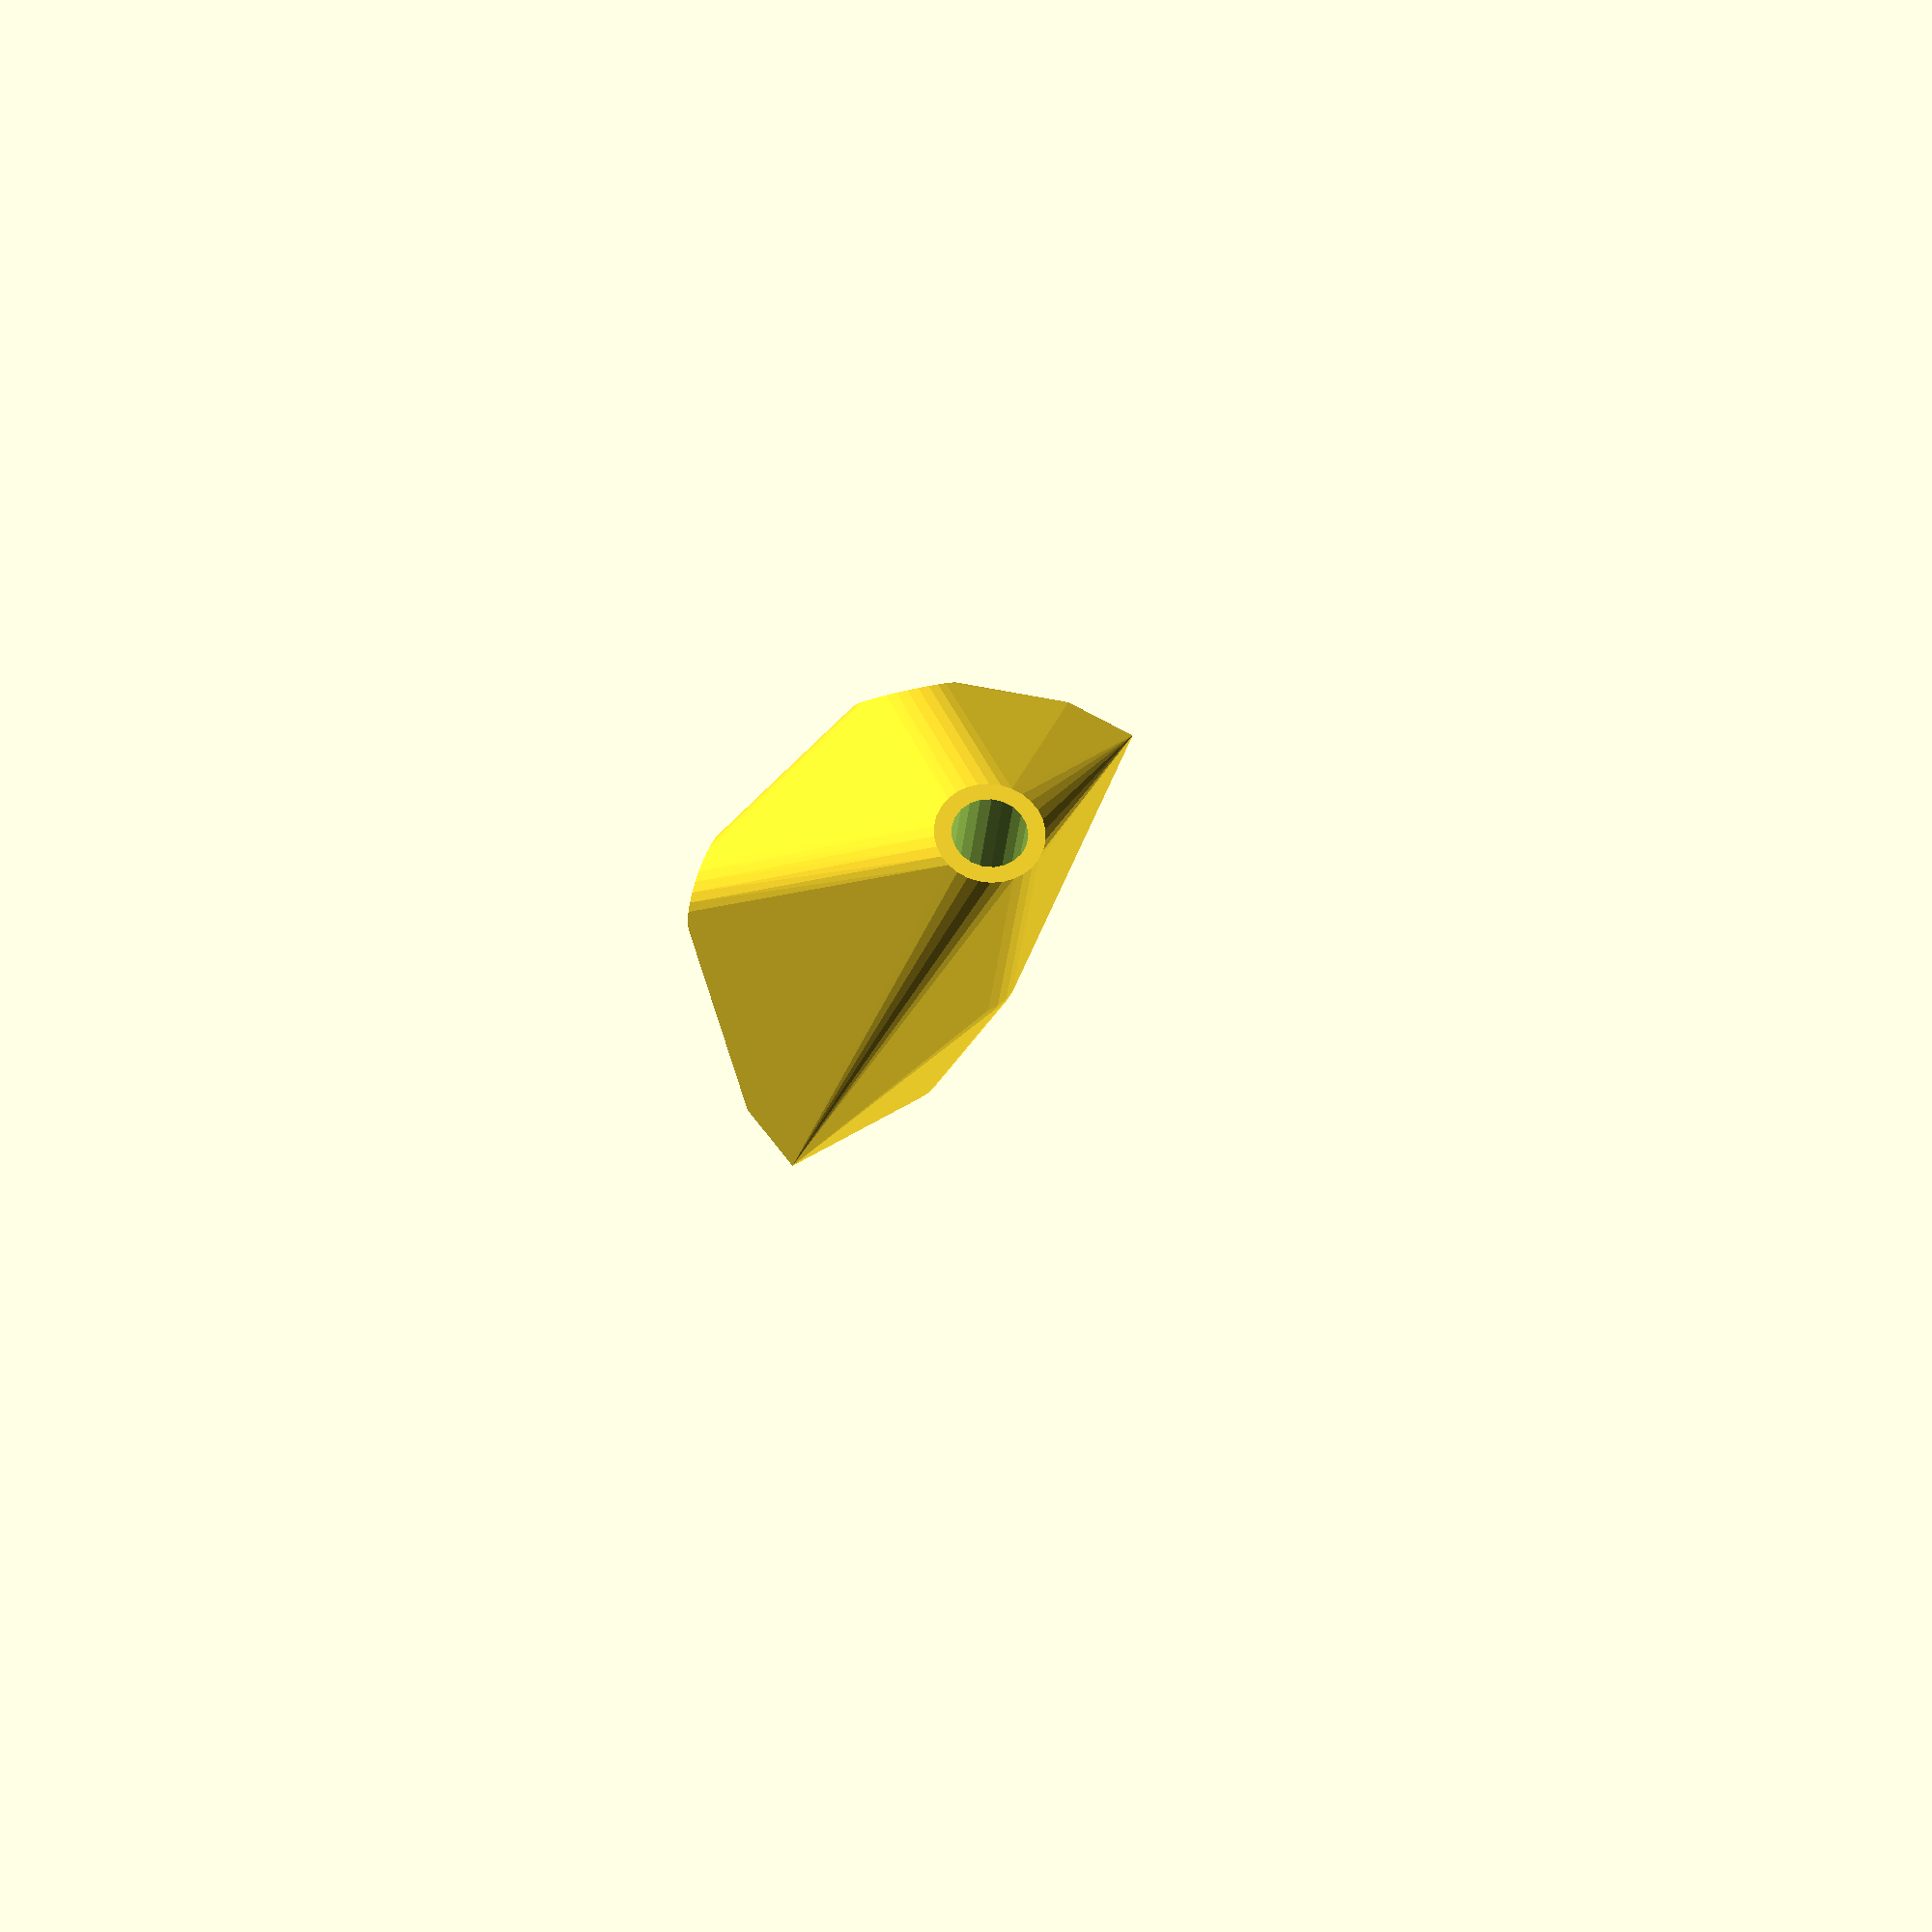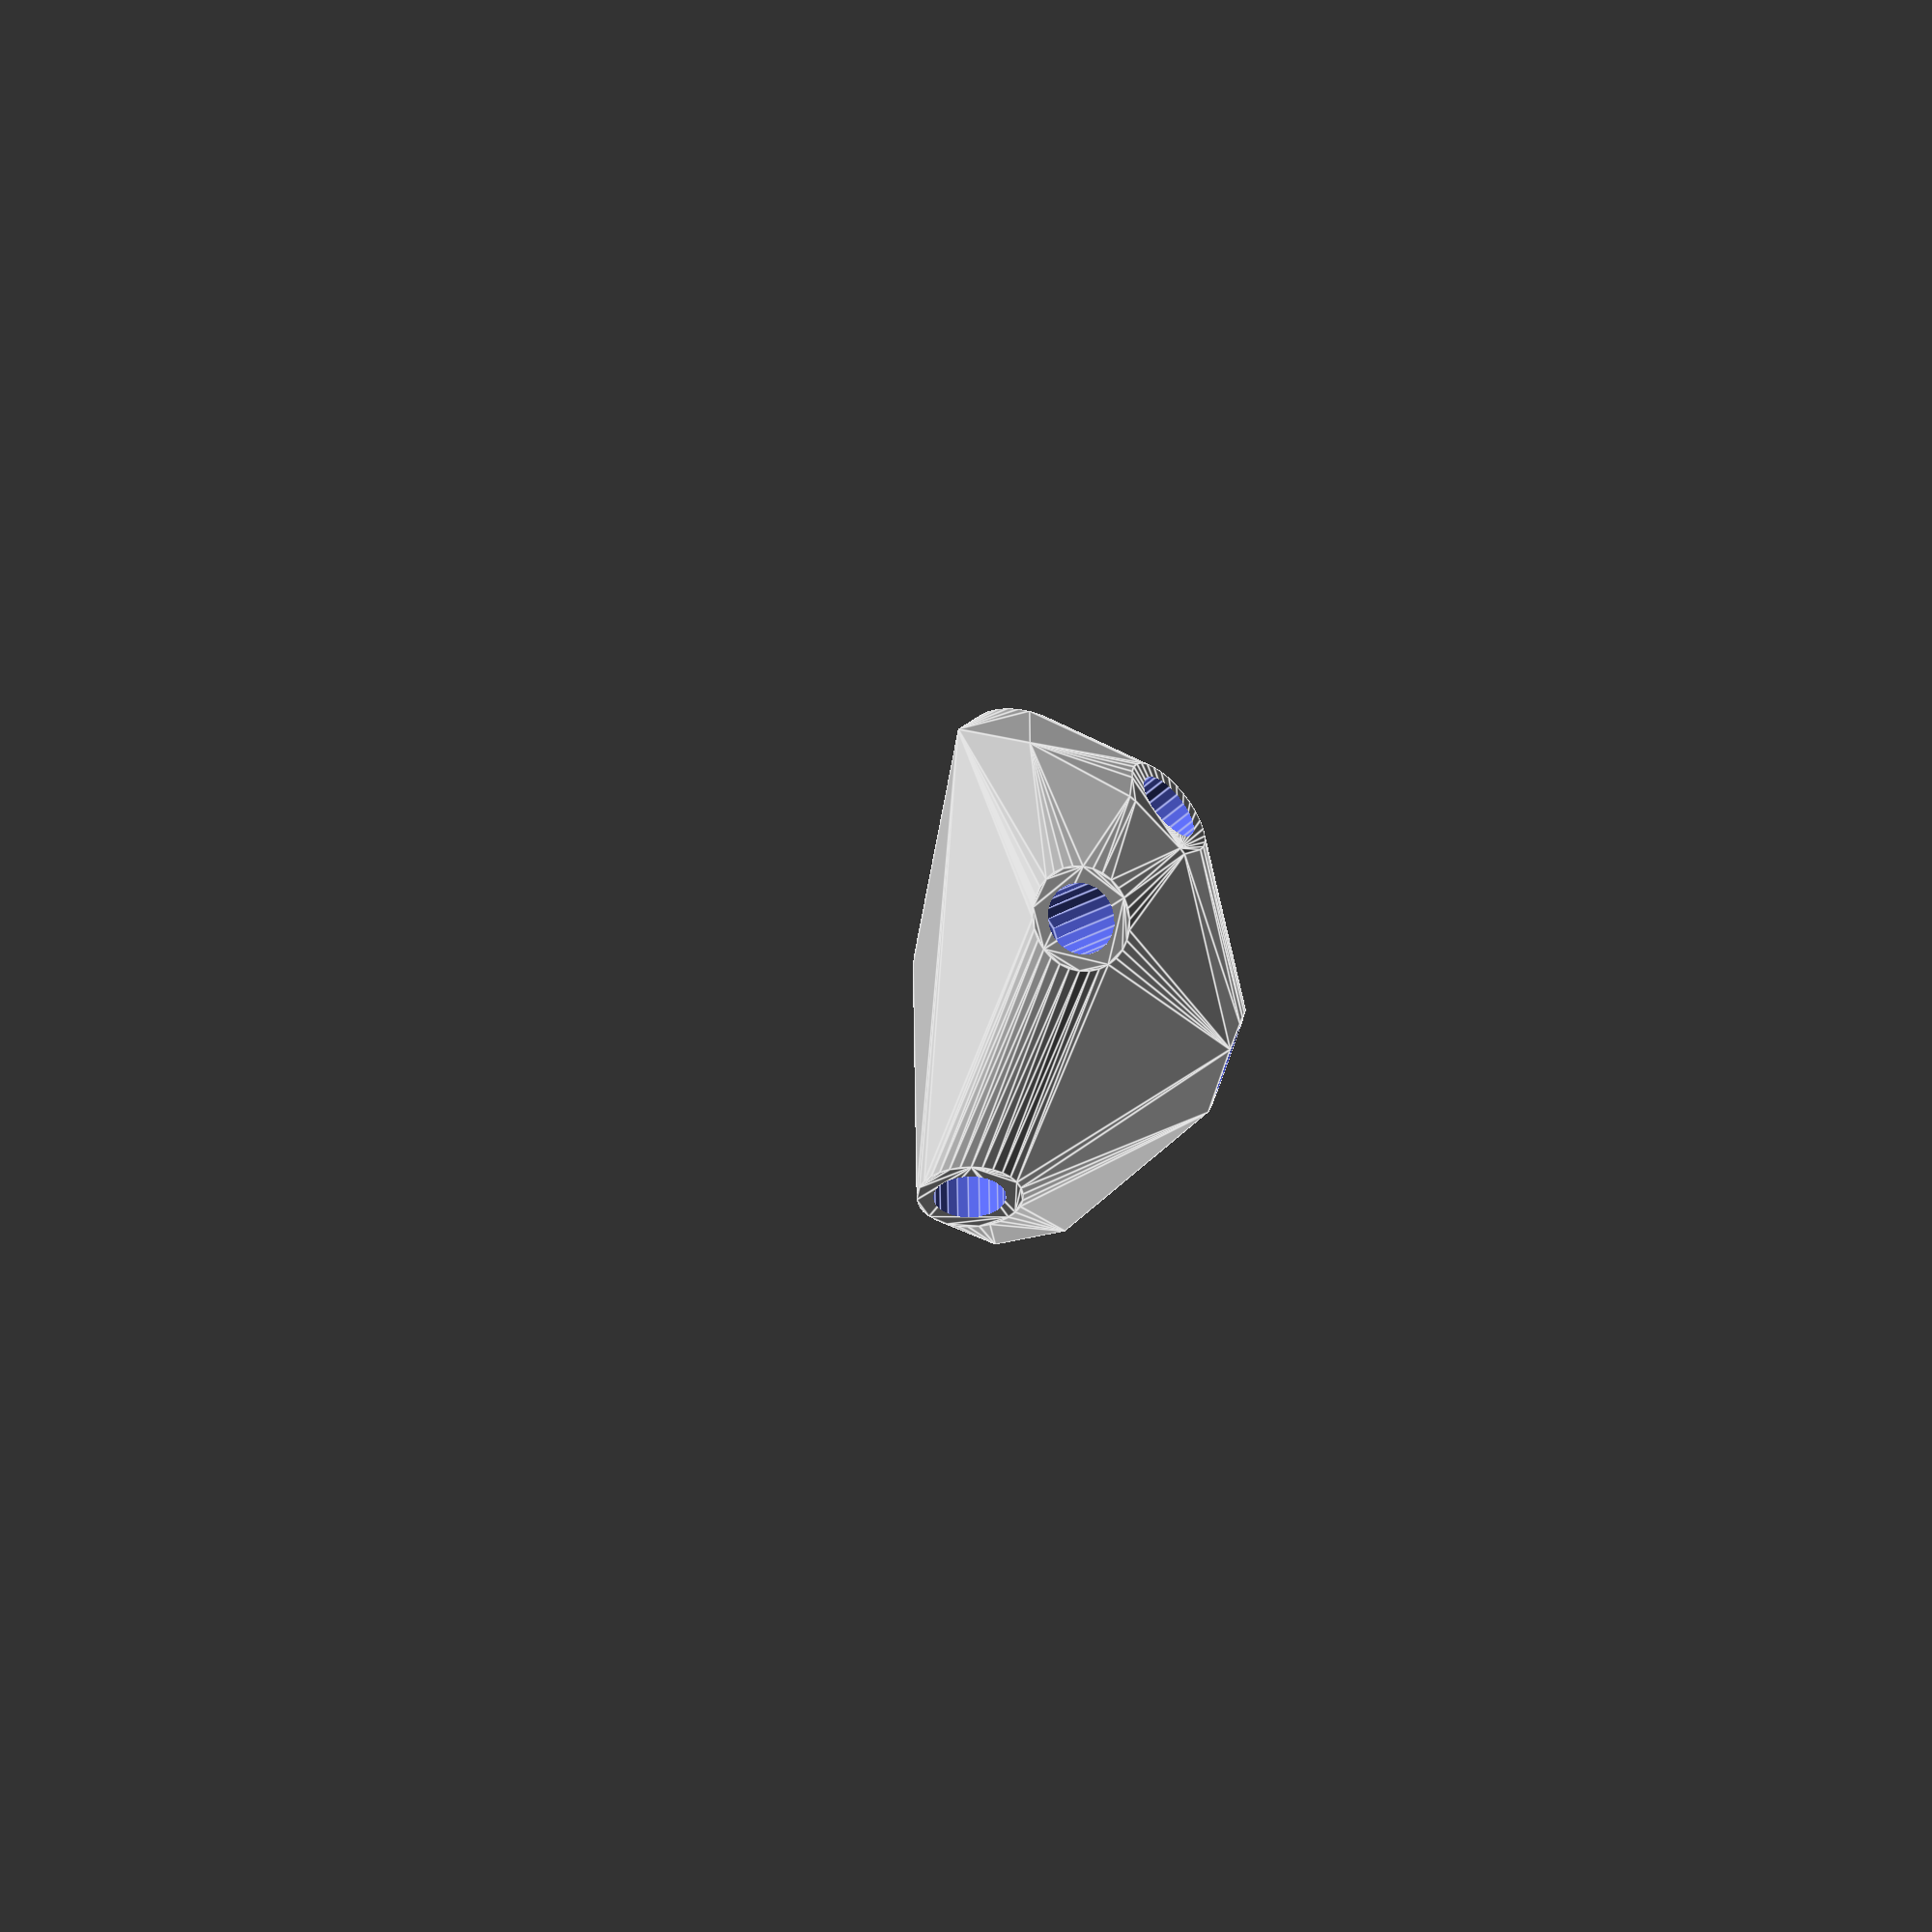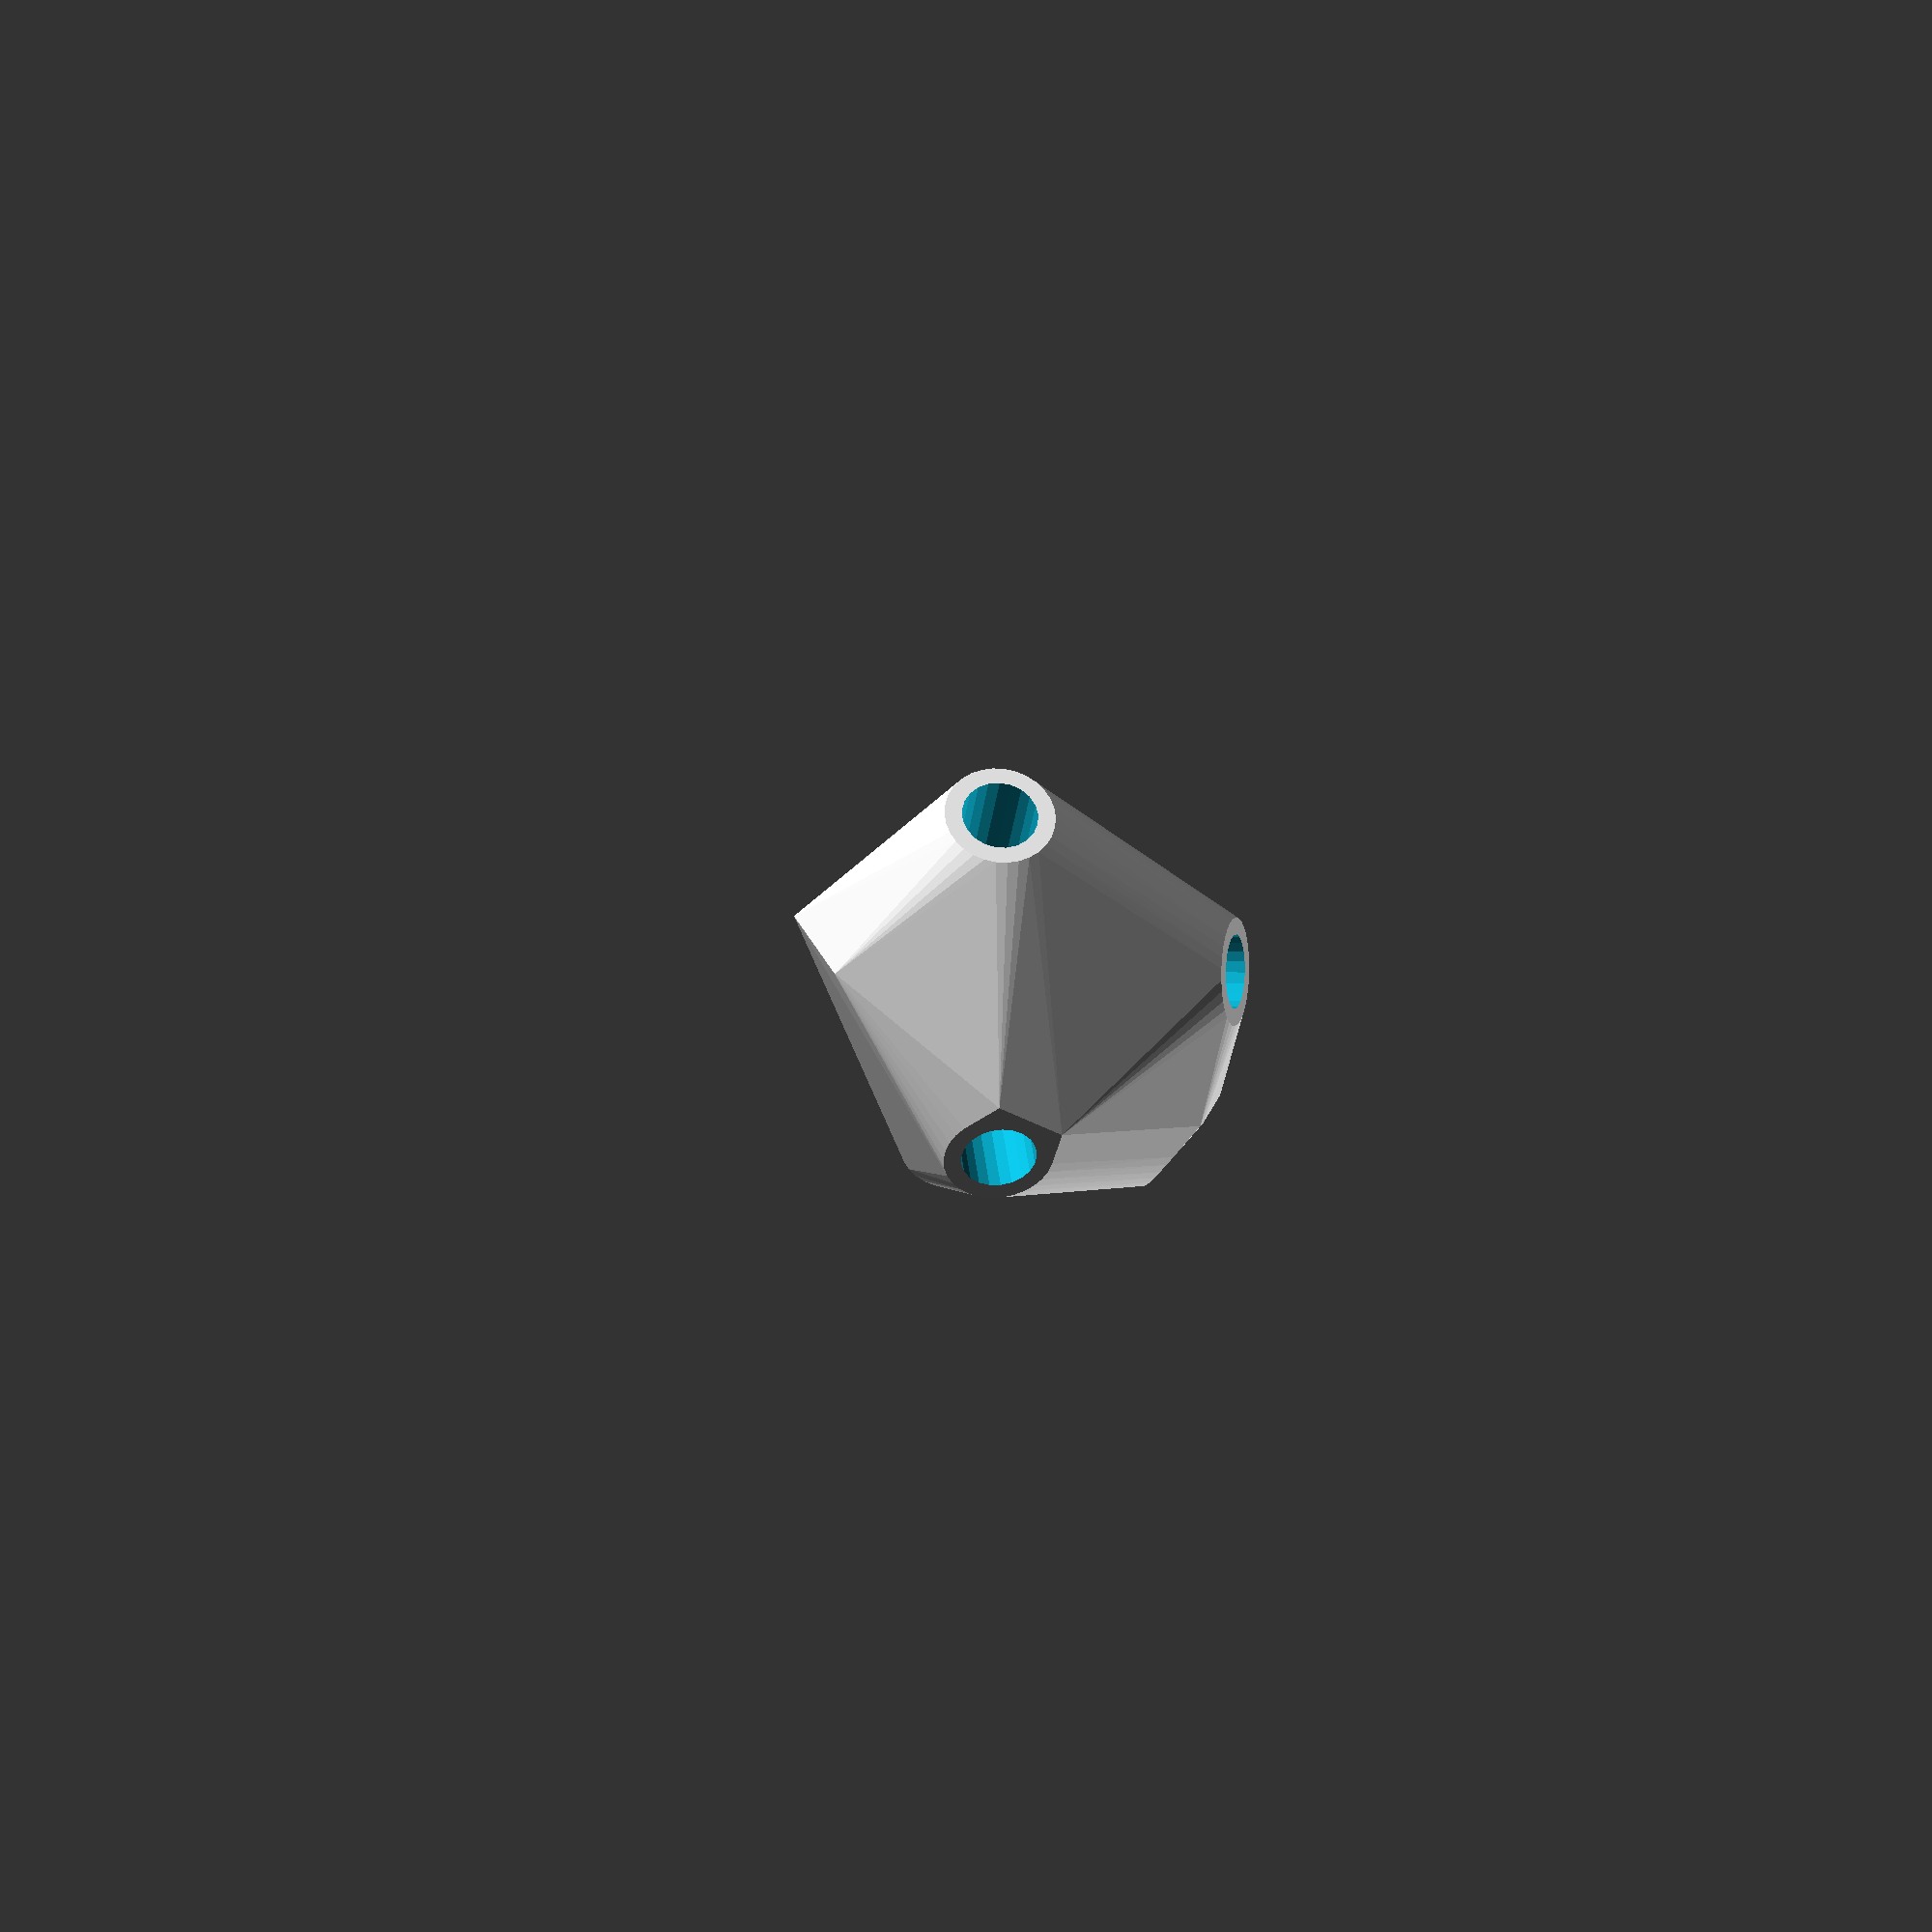
<openscad>


rotate(a = 75.7679381873, v = [0.5612258125, -0.7461593421, 0.0000000000]) {
	union() {
		difference() {
			intersection() {
				hull() {
					rotate(a = -0.0000000000, v = [-0.2477492509, -0.9366935987, 0.0000000000]) {
						rotate(a = -90.0000000000, v = [-0.6087614290, -0.7933533403, 0.0000000000]) {
							cylinder(h = 50, r = 9.6000000000);
						}
					}
					rotate(a = -0.0000000000, v = [-0.2477492509, -0.9366935987, 0.0000000000]) {
						rotate(a = -90.0000000000, v = [0.3826834324, -0.9238795325, 0.0000000000]) {
							cylinder(h = 50, r = 9.6000000000);
						}
					}
					rotate(a = -0.0000000000, v = [-0.2477492509, -0.9366935987, 0.0000000000]) {
						rotate(a = -32.5529951665, v = [-0.5251456438, -0.1172670603, 0.0000000000]) {
							cylinder(h = 50, r = 9.6000000000);
						}
					}
					rotate(a = -0.0000000000, v = [-0.2477492509, -0.9366935987, 0.0000000000]) {
						rotate(a = -132.6236762269, v = [-0.4633336049, -0.5716197155, 0.0000000000]) {
							cylinder(h = 50, r = 9.6000000000);
						}
					}
					rotate(a = -0.0000000000, v = [-0.2477492509, -0.9366935987, 0.0000000000]) {
						rotate(a = -145.9038576290, v = [0.5513391551, -0.1013839559, 0.0000000000]) {
							cylinder(h = 50, r = 9.6000000000);
						}
					}
					rotate(a = -37.5000000000, v = [0, 0, 1]) {
						translate(v = [0, -6.6000000000, -9.6000000000]) {
							cube(size = [50, 13.2000000000, 0.1000000000]);
						}
					}
					rotate(a = 22.5000000000, v = [0, 0, 1]) {
						translate(v = [0, -6.6000000000, -9.6000000000]) {
							cube(size = [50, 13.2000000000, 0.1000000000]);
						}
					}
					rotate(a = -77.4121478064, v = [0, 0, 1]) {
						translate(v = [0, -6.6000000000, -9.6000000000]) {
							cube(size = [50, 13.2000000000, 0.1000000000]);
						}
					}
					rotate(a = -39.0269339086, v = [0, 0, 1]) {
						translate(v = [0, -6.6000000000, -9.6000000000]) {
							cube(size = [50, 13.2000000000, 0.1000000000]);
						}
					}
					rotate(a = 79.5804688104, v = [0, 0, 1]) {
						translate(v = [0, -6.6000000000, -9.6000000000]) {
							cube(size = [50, 13.2000000000, 0.1000000000]);
						}
					}
				}
				sphere(r = 60);
			}
			union() {
				rotate(a = -0.0000000000, v = [-0.2477492509, -0.9366935987, 0.0000000000]) {
					rotate(a = -90.0000000000, v = [-0.6087614290, -0.7933533403, 0.0000000000]) {
						translate(v = [0, 0, 25]) {
							cylinder(h = 100, r = 6.6000000000);
						}
					}
				}
				rotate(a = -0.0000000000, v = [-0.2477492509, -0.9366935987, 0.0000000000]) {
					rotate(a = -90.0000000000, v = [0.3826834324, -0.9238795325, 0.0000000000]) {
						translate(v = [0, 0, 25]) {
							cylinder(h = 100, r = 6.6000000000);
						}
					}
				}
				rotate(a = -0.0000000000, v = [-0.2477492509, -0.9366935987, 0.0000000000]) {
					rotate(a = -32.5529951665, v = [-0.5251456438, -0.1172670603, 0.0000000000]) {
						translate(v = [0, 0, 25]) {
							cylinder(h = 100, r = 6.6000000000);
						}
					}
				}
				rotate(a = -0.0000000000, v = [-0.2477492509, -0.9366935987, 0.0000000000]) {
					rotate(a = -132.6236762269, v = [-0.4633336049, -0.5716197155, 0.0000000000]) {
						translate(v = [0, 0, 25]) {
							cylinder(h = 100, r = 6.6000000000);
						}
					}
				}
				rotate(a = -0.0000000000, v = [-0.2477492509, -0.9366935987, 0.0000000000]) {
					rotate(a = -145.9038576290, v = [0.5513391551, -0.1013839559, 0.0000000000]) {
						translate(v = [0, 0, 25]) {
							cylinder(h = 100, r = 6.6000000000);
						}
					}
				}
			}
		}
		rotate(a = -37.5000000000, v = [0, 0, 1]) {
			translate(v = [0, -6.6000000000, -9.6000000000]) {
				cube(size = [50, 13.2000000000, 0.1000000000]);
			}
		}
		rotate(a = 22.5000000000, v = [0, 0, 1]) {
			translate(v = [0, -6.6000000000, -9.6000000000]) {
				cube(size = [50, 13.2000000000, 0.1000000000]);
			}
		}
		rotate(a = -77.4121478064, v = [0, 0, 1]) {
			translate(v = [0, -6.6000000000, -9.6000000000]) {
				cube(size = [50, 13.2000000000, 0.1000000000]);
			}
		}
		rotate(a = -39.0269339086, v = [0, 0, 1]) {
			translate(v = [0, -6.6000000000, -9.6000000000]) {
				cube(size = [50, 13.2000000000, 0.1000000000]);
			}
		}
		rotate(a = 79.5804688104, v = [0, 0, 1]) {
			translate(v = [0, -6.6000000000, -9.6000000000]) {
				cube(size = [50, 13.2000000000, 0.1000000000]);
			}
		}
	}
}
</openscad>
<views>
elev=38.5 azim=257.7 roll=85.7 proj=p view=wireframe
elev=234.5 azim=312.4 roll=301.7 proj=o view=edges
elev=134.6 azim=159.5 roll=166.7 proj=p view=solid
</views>
